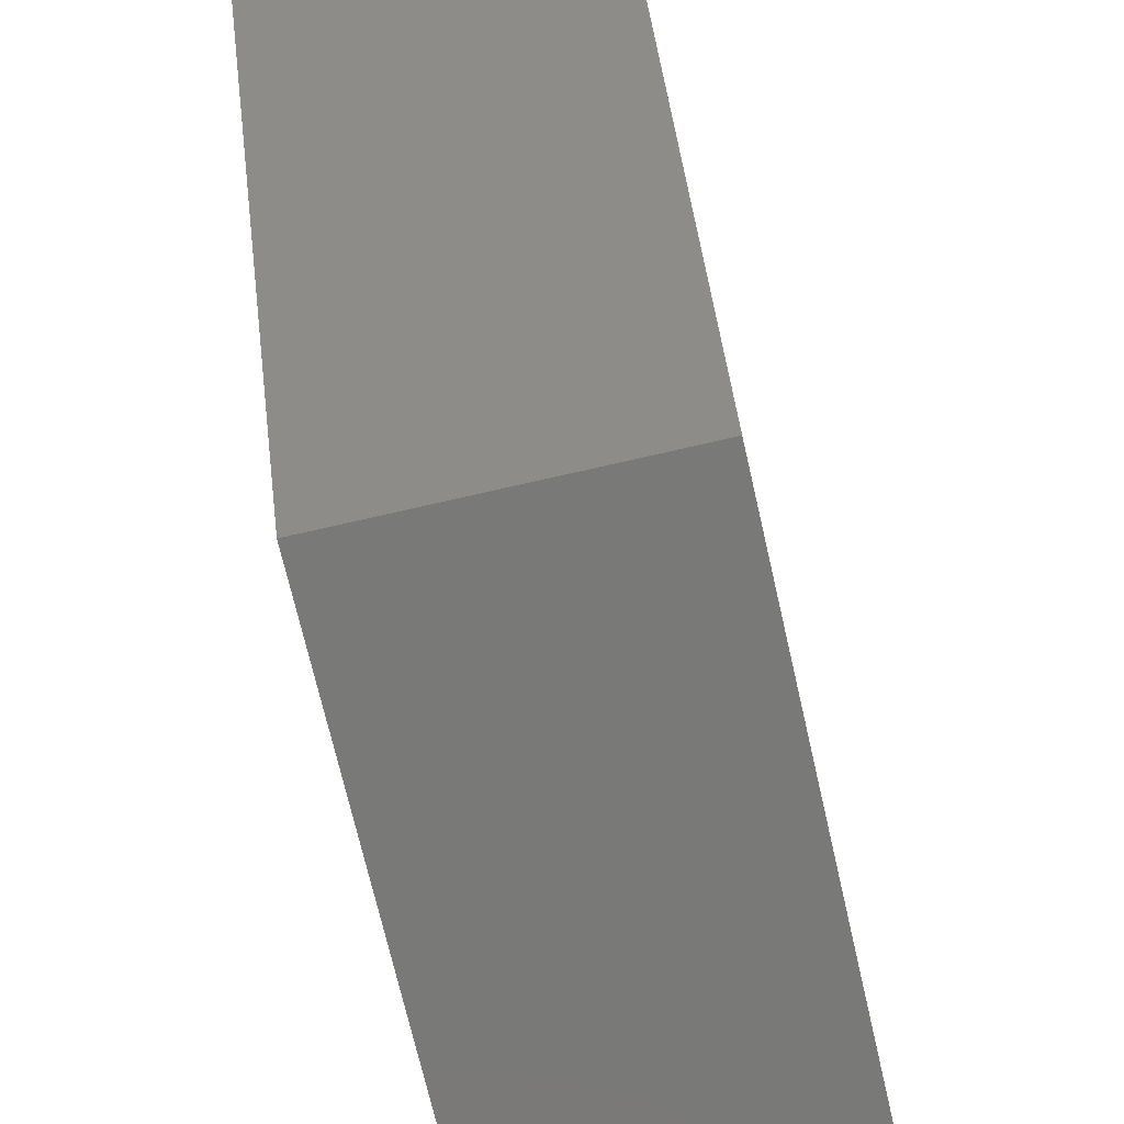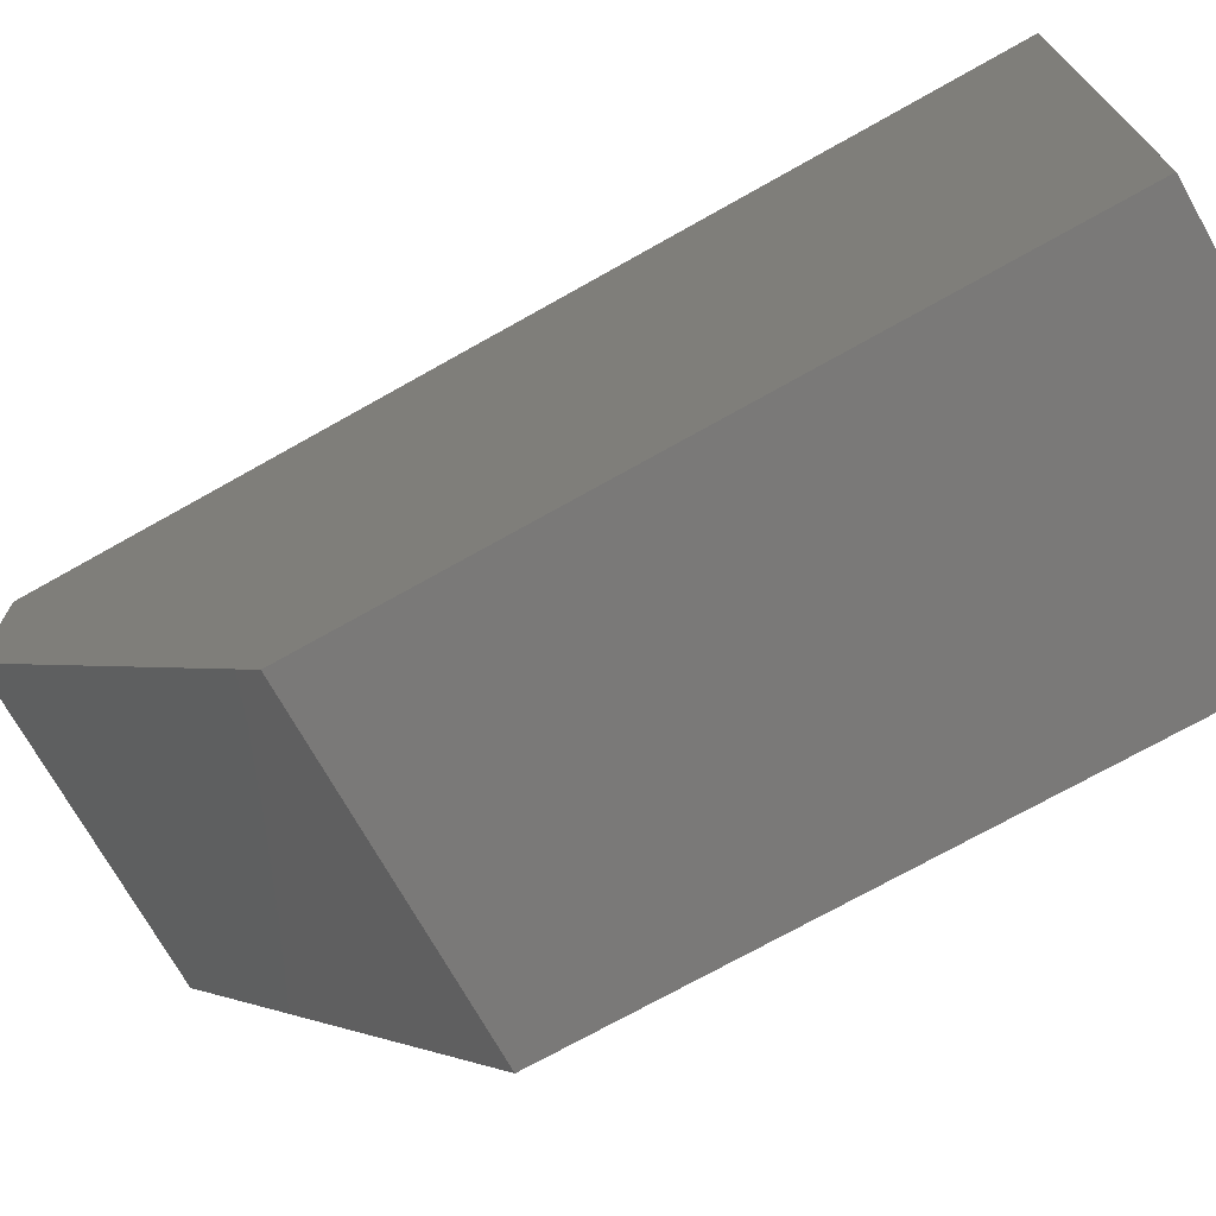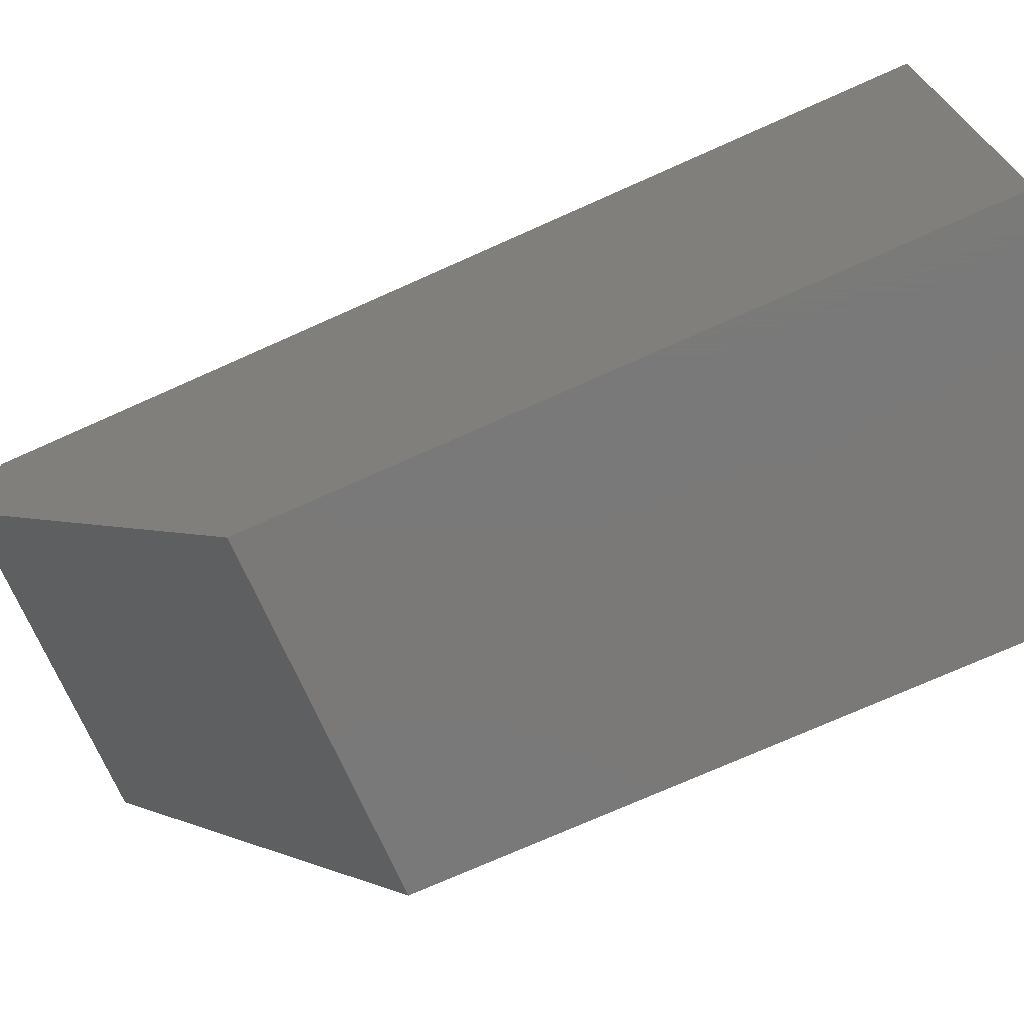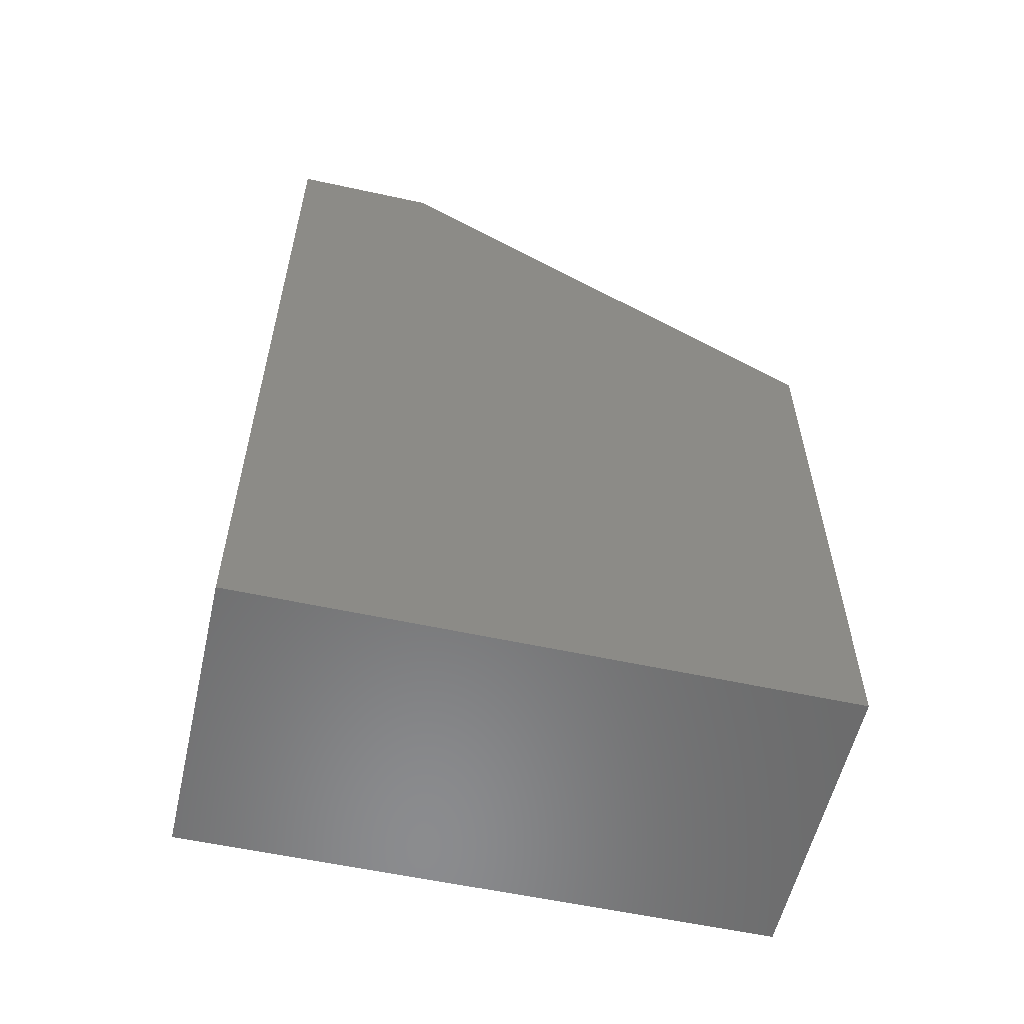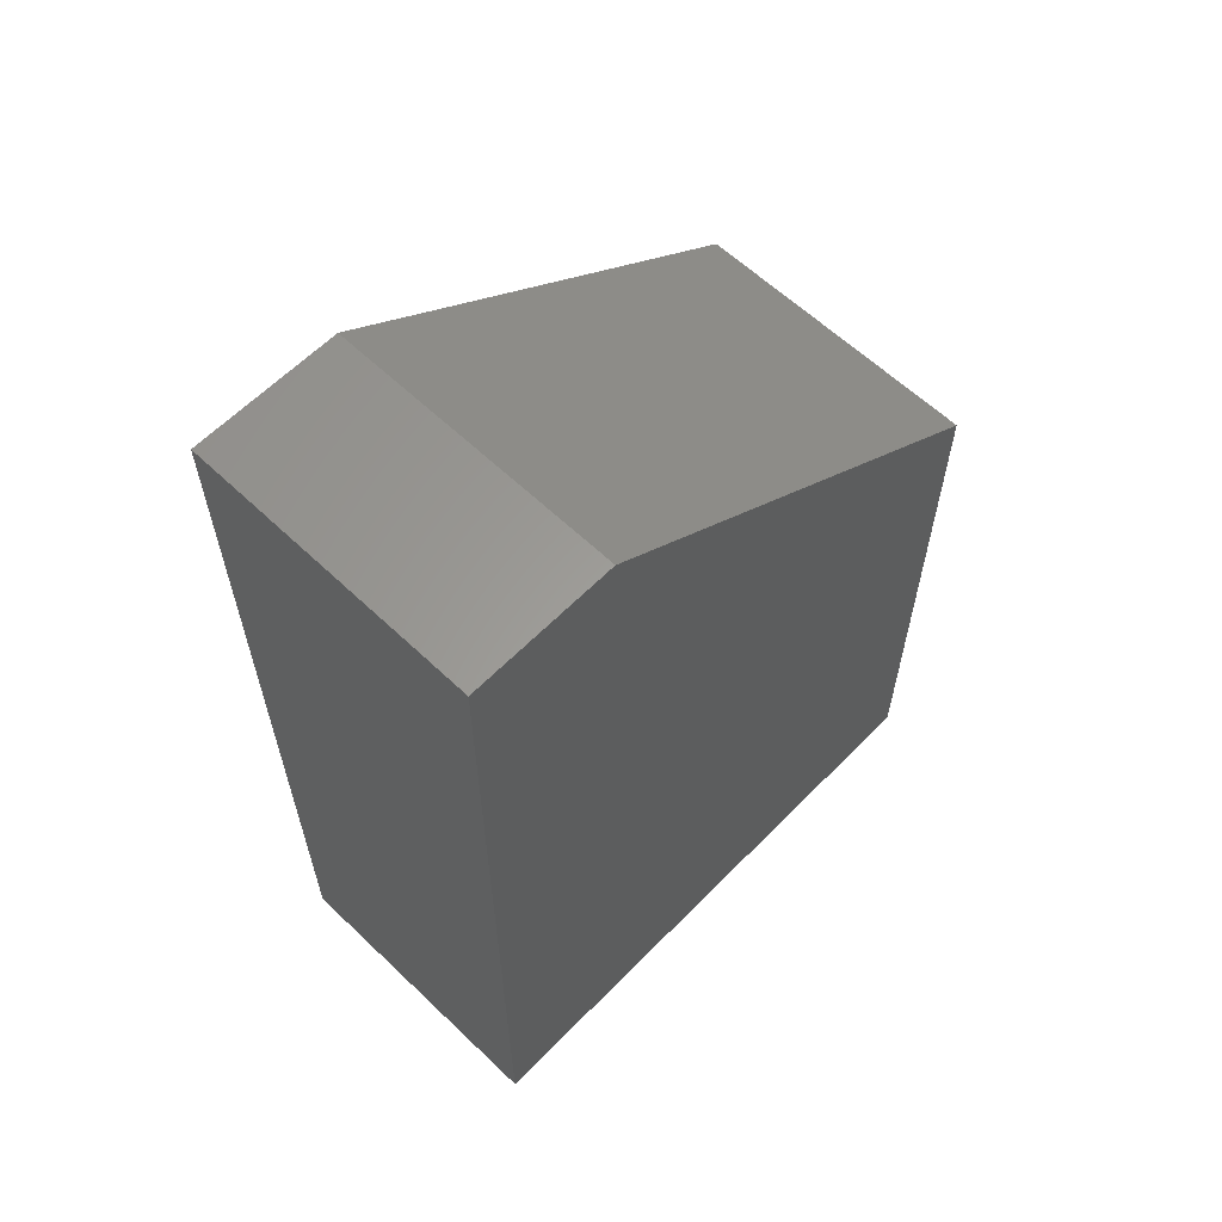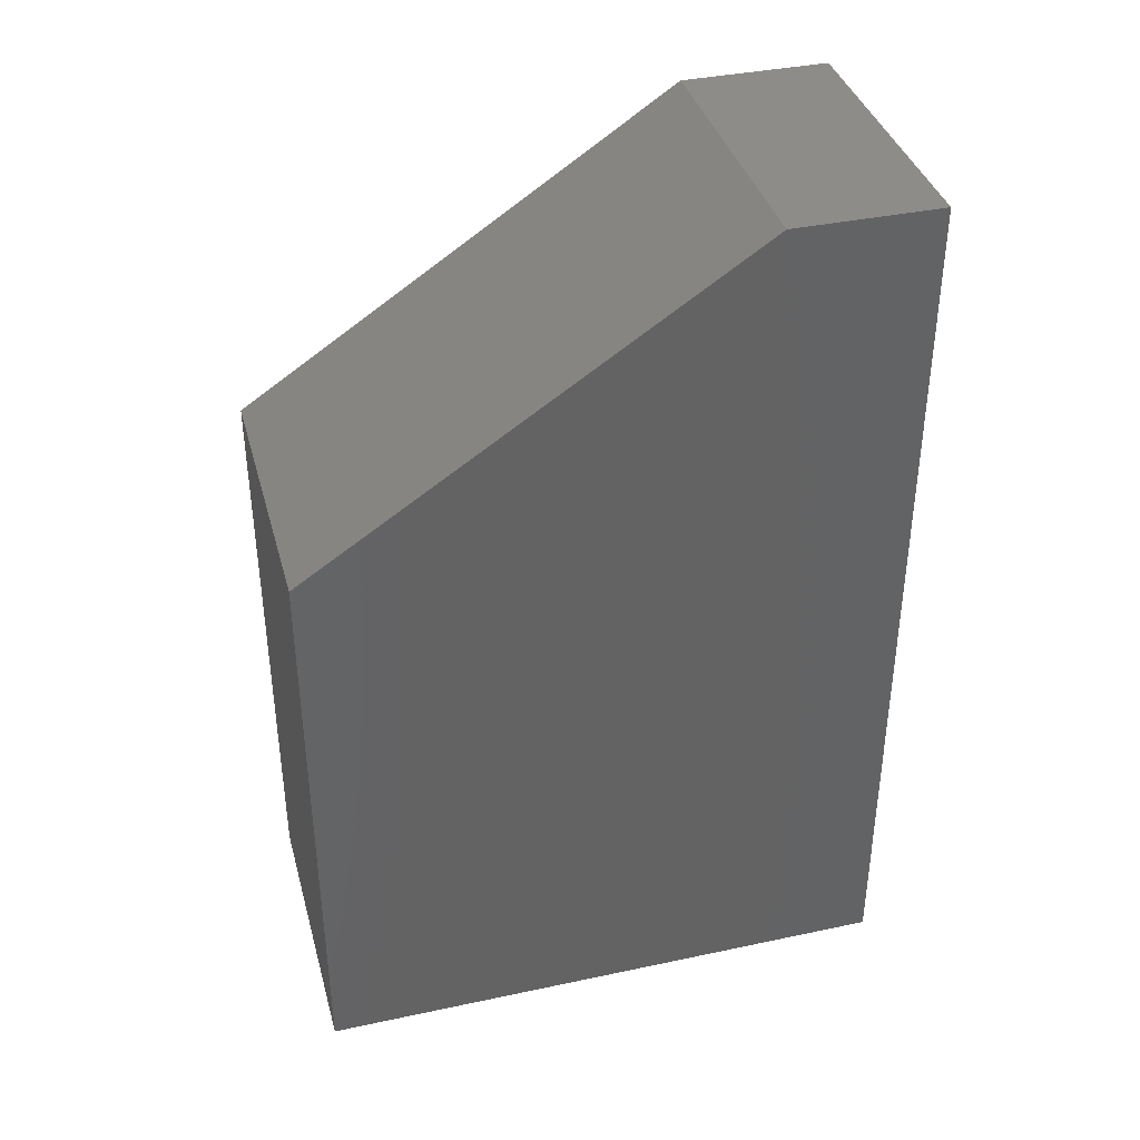
<metadata>
{"format":"stl","ext":"stl","renderer":"f3d","projection":"perspective","resolution":1024,"background":"white","views":[{"elev":-72.1,"azim":13.0,"up":"+Y"},{"elev":-72.4,"azim":119.4,"up":"+Y"},{"elev":-72.6,"azim":114.2,"up":"+Y"},{"elev":-57.1,"azim":-102.8,"up":"+Z"},{"elev":60.9,"azim":-135.9,"up":"+Z"},{"elev":38.1,"azim":74.9,"up":"+Z"}]}
</metadata>
<code>
# stl→obj: 10 verts, 16 faces
v 8.95 -0.95 -0.2
v 8.95 -0.35 0.2
v 8.55 -0.95 -0.2
v 8.55 -0.35 0.2
v 8.95 -0.95 -1
v 8.55 -0.95 -1
v 8.95 -0.15 -1
v 8.55 -0.15 -1
v 8.95 -0.15 0.2
v 8.55 -0.15 0.2
f 1 2 3
f 3 2 4
f 5 1 6
f 6 1 3
f 7 5 8
f 8 5 6
f 9 7 10
f 10 7 8
f 2 9 4
f 4 9 10
f 1 5 2
f 2 5 7
f 2 7 9
f 6 3 8
f 8 3 4
f 8 4 10

</code>
